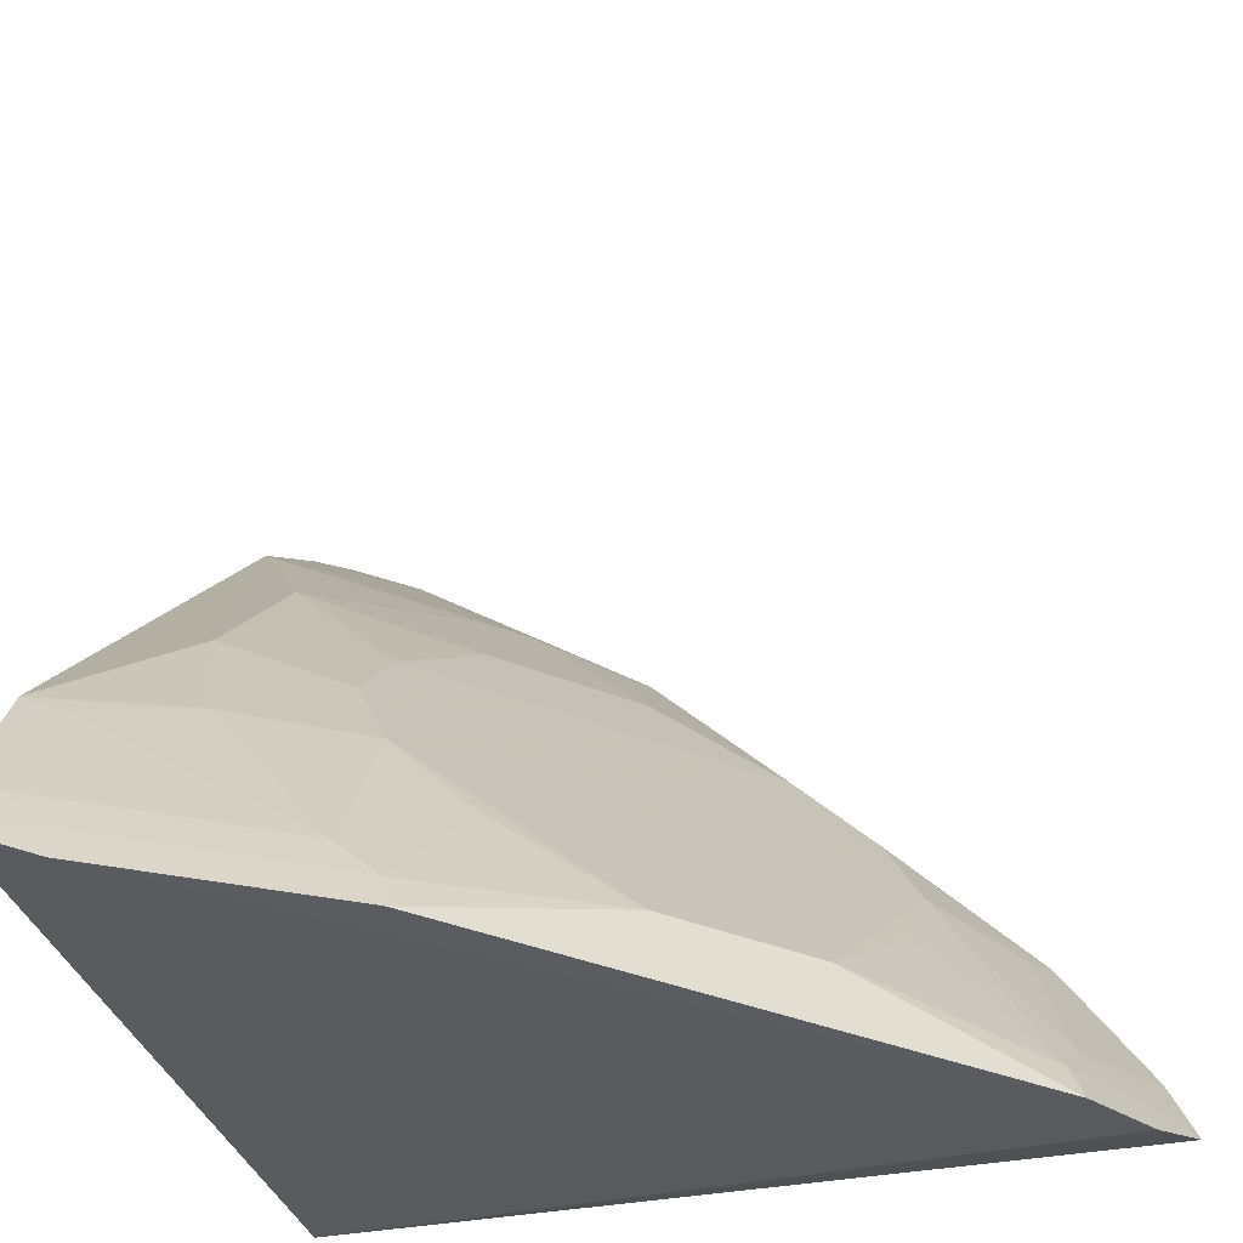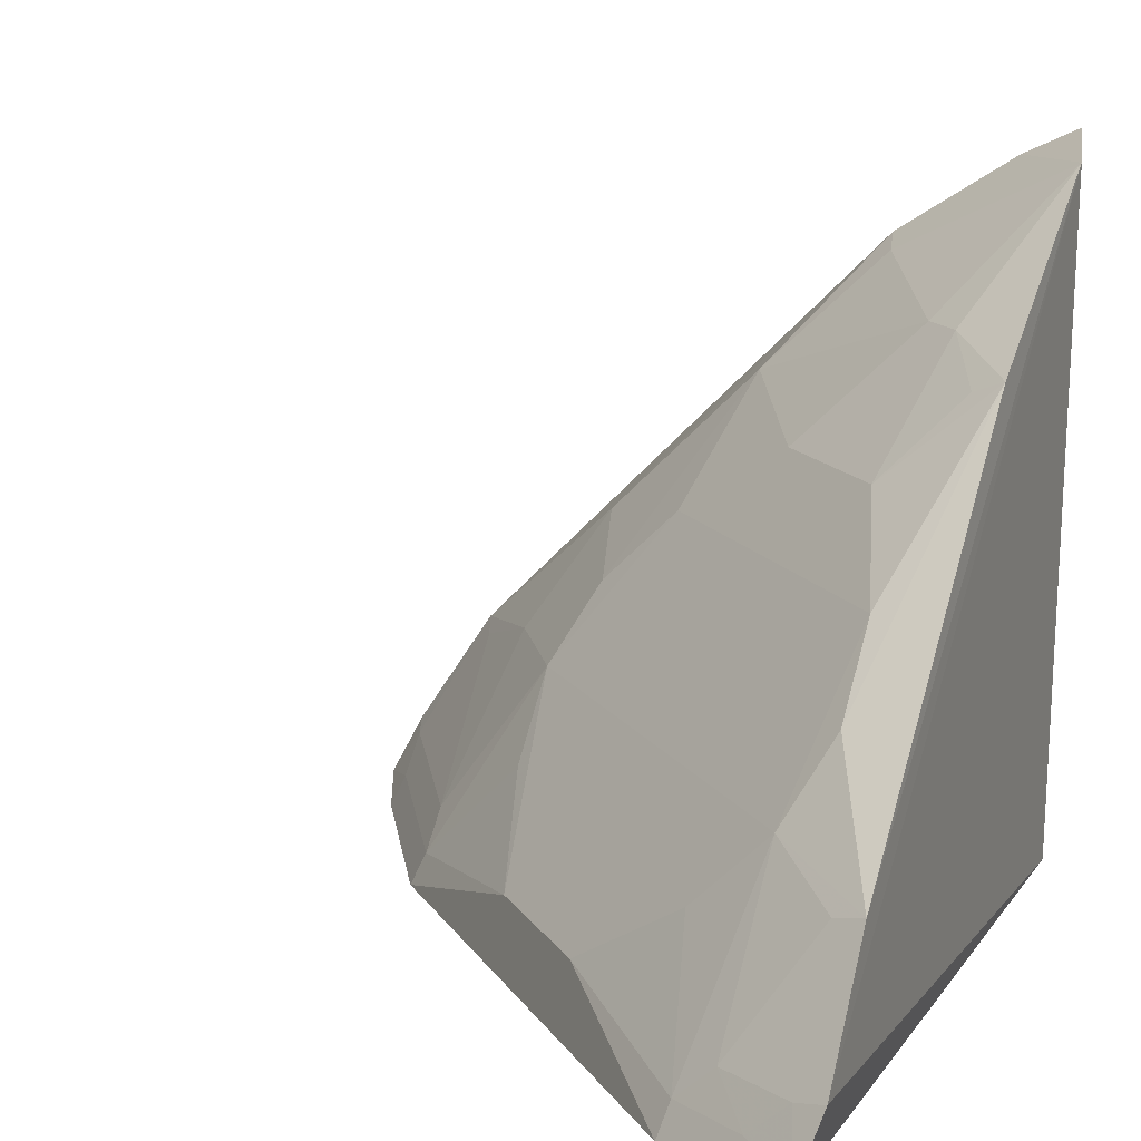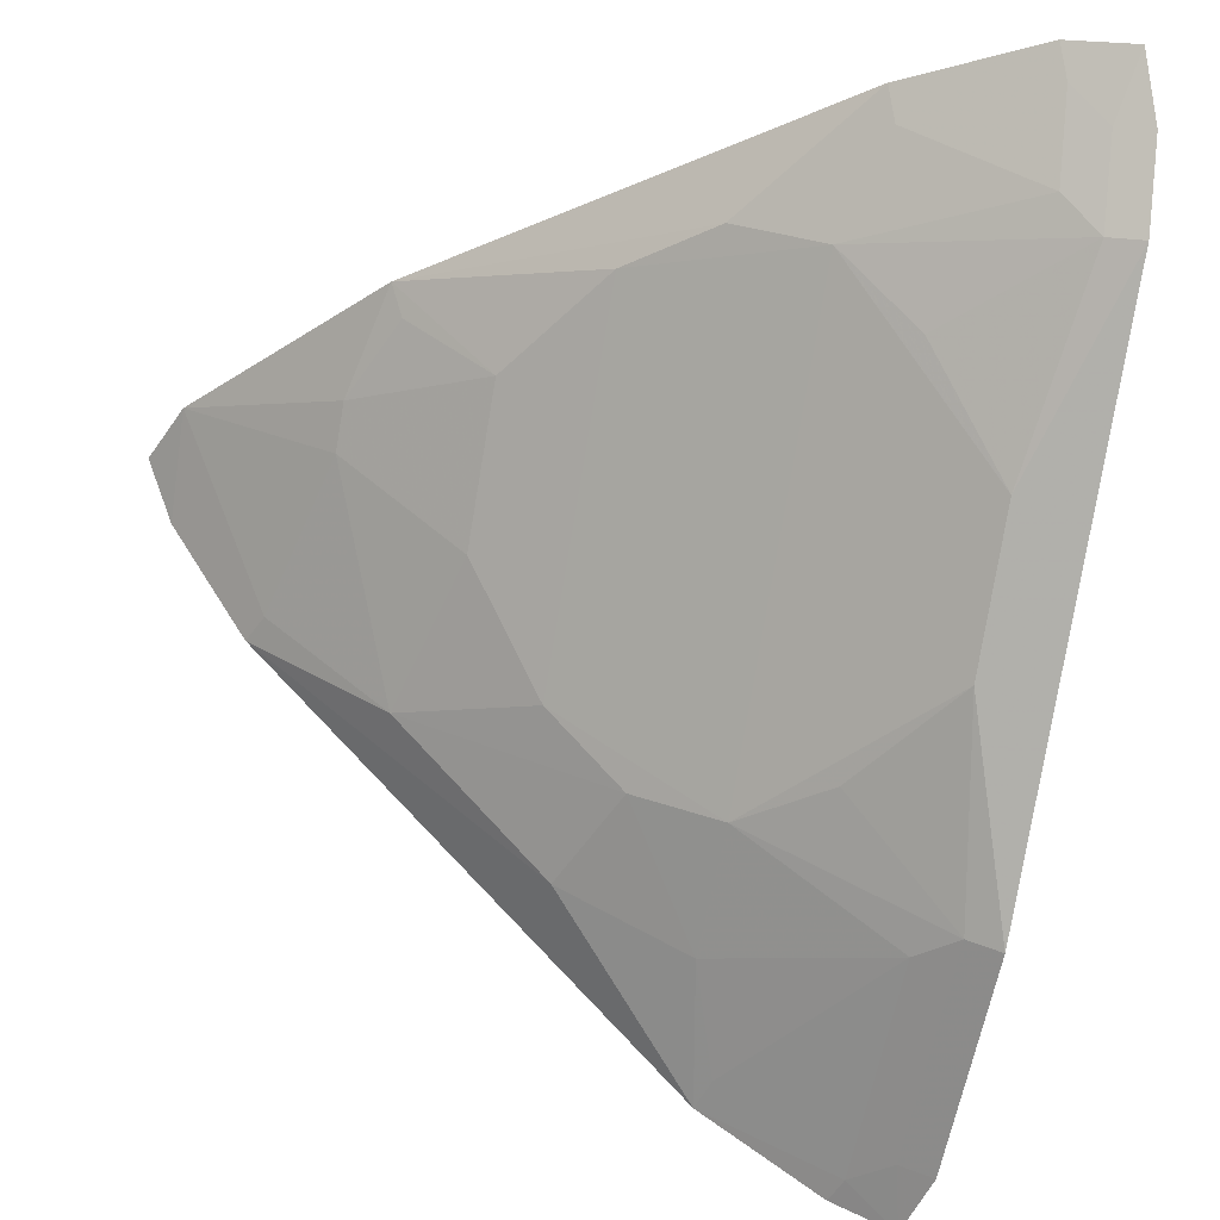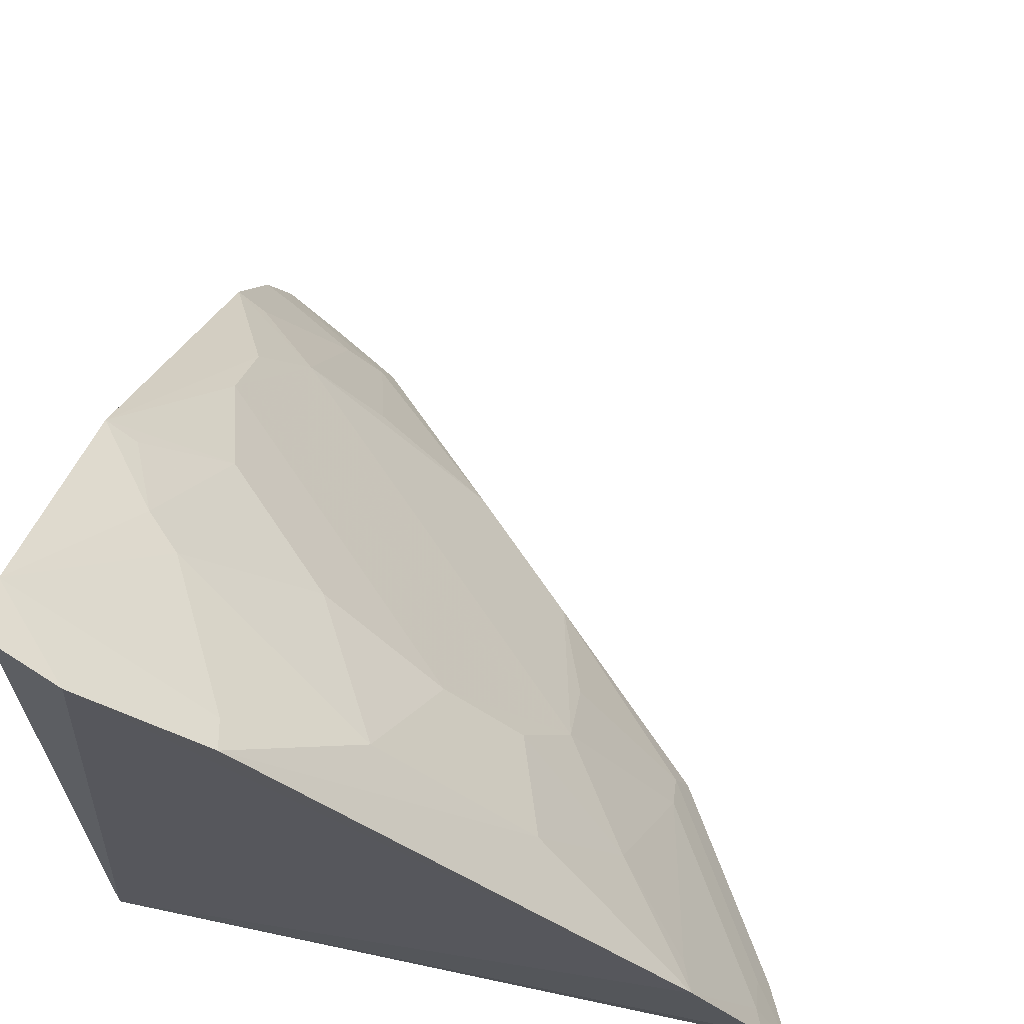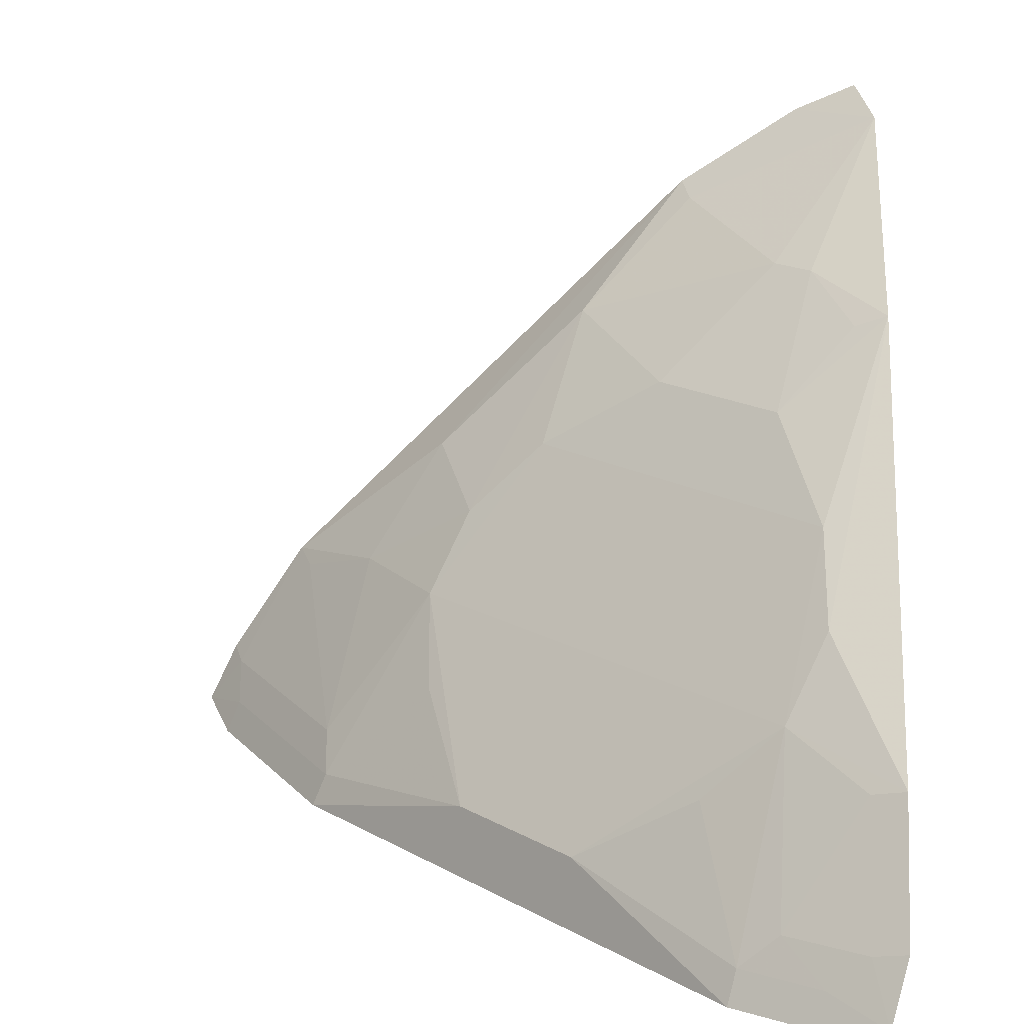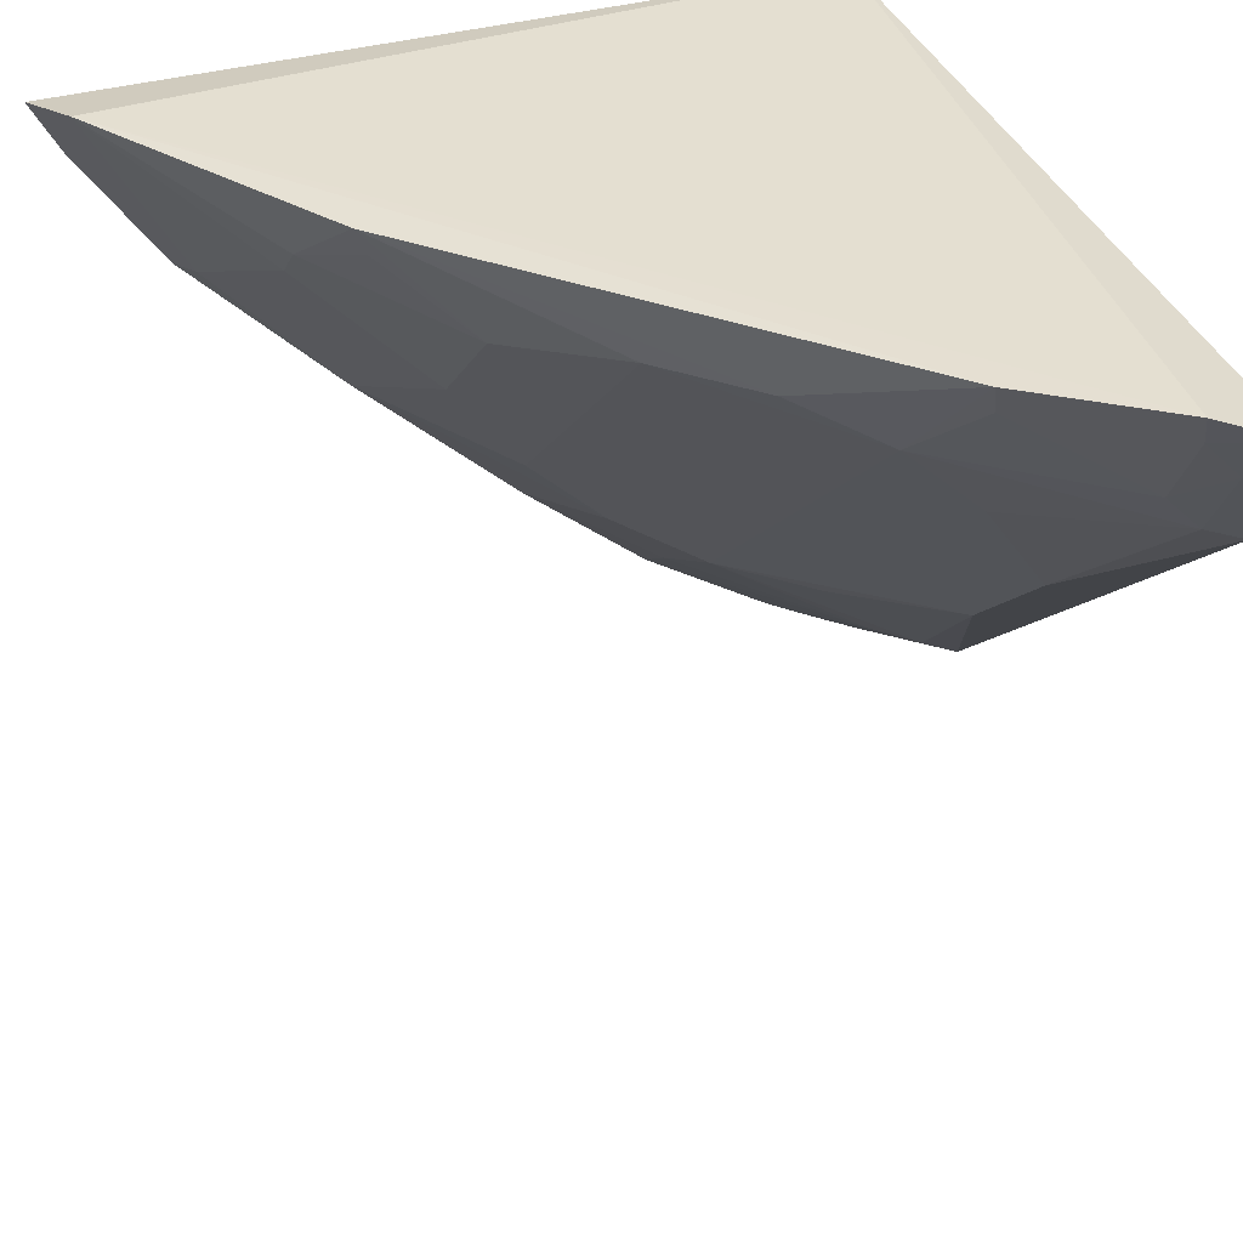
<metadata>
{"format":"obj","ext":"obj","renderer":"f3d","projection":"perspective","resolution":1024,"background":"white","views":[{"elev":-34.9,"azim":15.3,"up":"+Z"},{"elev":14.7,"azim":113.3,"up":"+Z"},{"elev":-32.7,"azim":76.5,"up":"+Y"},{"elev":64.3,"azim":-78.2,"up":"+Z"},{"elev":17.6,"azim":92.5,"up":"+Z"},{"elev":38.3,"azim":69.6,"up":"+Y"}]}
</metadata>
<code>
v 962.8 -1097 1902
v 1819 -1100 1100
v 1696 -1080 1302
v 967.8 -1103 1103
v 963.7 -1903 1098
v 1788 -1081 1169
v 1037 -1078 1875
v 942.7 -1782 1299
v 1736 -1257 1079
v 944.1 -1165 1870
v 950.1 -1870 1165
v 1156 -1464 1504
v 1033 -1872 1079
v 1786 -1170 1082
v 1723 -1204 1154
v 1328 -1200 1593
v 1031 -1420 1638
v 1024 -1857 1116
v 1420 -1547 1153
v 1720 -1248 1115
v 1773 -1117 1158
v 1301 -1080 1697
v 1597 -1198 1330
v 945.3 -1301 1782
v 1027 -1593 1466
v 1200 -1328 1593
v 980 -1860 1156
v 1257 -1736 1079
v 1771 -1161 1118
v 1547 -1420 1153
v 1681 -1116 1292
v 1464 -1156 1504
v 1198 -1597 1330
v 1153 -1551 1419
v 1158 -1197 1725
v 1204 -1723 1154
v 1593 -1285 1243
v 1551 -1153 1419
v 1071 -1681 1329
v 982.1 -1292 1767
v 1197 -1158 1725
v 1248 -1720 1115
v 978.7 -1767 1289
v 1290 -1115 1683
v 1285 -1593 1243
f 6 2 4
f 7 4 1
f 7 6 4
f 7 3 6
f 10 1 4
f 10 4 8
f 10 7 1
f 11 8 4
f 11 4 5
f 13 5 4
f 13 4 9
f 14 9 4
f 14 4 2
f 14 2 9
f 18 5 13
f 20 9 2
f 21 2 6
f 21 6 15
f 22 3 7
f 23 20 15
f 24 10 8
f 25 24 8
f 25 17 24
f 26 17 12
f 26 12 16
f 27 11 5
f 27 5 18
f 27 8 11
f 28 18 13
f 28 13 9
f 29 20 2
f 29 15 20
f 29 21 15
f 29 2 21
f 30 9 20
f 30 28 9
f 30 19 28
f 31 23 15
f 31 3 23
f 31 15 6
f 31 6 3
f 32 22 16
f 32 16 12
f 33 30 23
f 33 19 30
f 33 32 12
f 33 23 32
f 34 12 17
f 34 17 25
f 34 33 12
f 35 17 26
f 36 27 18
f 36 8 27
f 37 30 20
f 37 20 23
f 37 23 30
f 38 32 23
f 38 23 3
f 38 3 22
f 38 22 32
f 39 25 8
f 39 36 33
f 39 34 25
f 39 33 34
f 40 24 17
f 40 17 35
f 40 35 7
f 40 7 10
f 40 10 24
f 41 22 7
f 41 7 35
f 41 35 26
f 41 26 16
f 42 36 18
f 42 18 28
f 42 28 19
f 42 33 36
f 43 39 8
f 43 8 36
f 43 36 39
f 44 41 16
f 44 16 22
f 44 22 41
f 45 42 19
f 45 19 33
f 45 33 42

</code>
